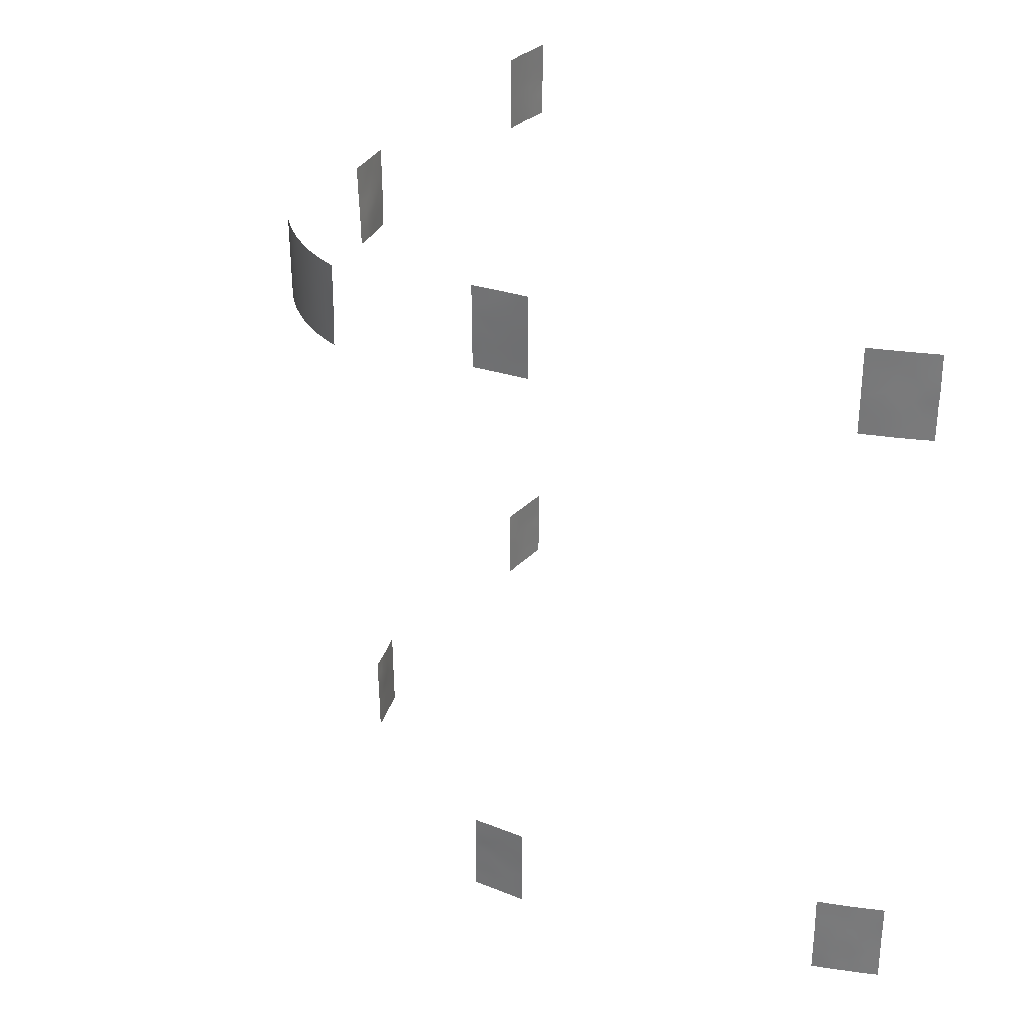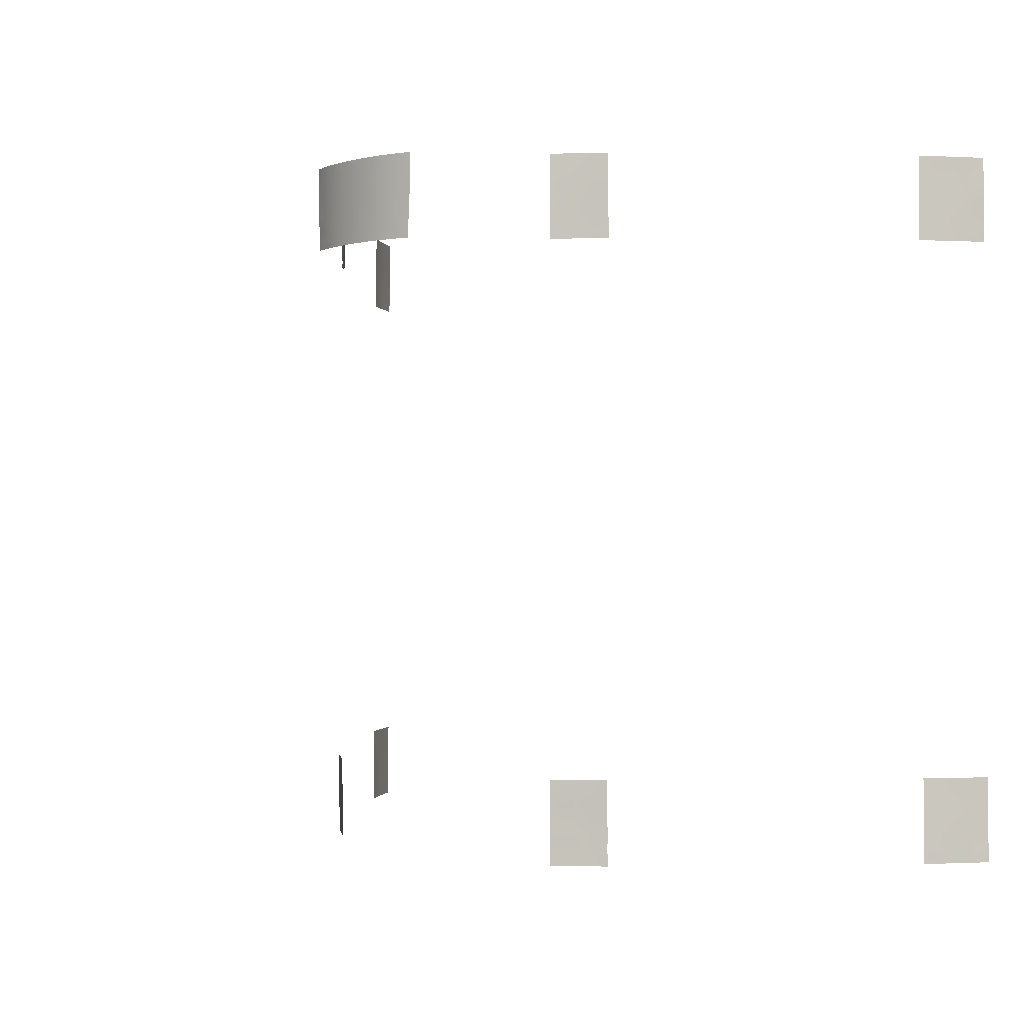
<metadata>
{"format":"obj","ext":"obj","renderer":"f3d","projection":"perspective","resolution":1024,"background":"white","views":[{"elev":30.3,"azim":-112.0,"up":"+Z"},{"elev":-1.1,"azim":-134.6,"up":"+Z"}]}
</metadata>
<code>
v -58.17 38.72 -45.11
v -6.184 92.88 50
v -62.17 32.24 39.19
v -61.15 33.83 39.56
v 9.265 92.39 40.81
v -63.1 30.72 42.54
v -63.17 30.72 44.89
v -62.37 31.93 43.29
v 25.49 75.01 -50
v 23.67 76.38 -50
v 25.53 74.82 46.21
v -61.41 33.45 38
v 24.73 75.61 -43.54
v 24.73 75.61 -45.76
v 26.08 74.65 -42.14
v 26 74.71 -44.42
v -63.11 30.72 48.27
v -62.12 32.26 48.28
v -1.914 93.39 41.49
v -2.163 93.38 43.3
v -0.3783 93.48 42.69
v 61.77 35.39 -43.14
v 22.42 77.55 -38.08
v 22.5 77.49 -38
v 24.46 75.96 -38
v -60.17 35.75 -38
v -60.17 35.77 -41.42
v -61.29 34.08 -40.78
v -62.35 31.93 46.8
v 8.955 92.53 48.48
v 61.19 35.83 43.61
v -60.51 34.67 50
v -60.95 34.05 48.23
v 1.29 93.49 43.89
v 10.71 92 48.26
v 10.71 92 50
v -22.14 77.06 48.12
v -23.08 76.2 47.63
v -59.62 36.08 38
v -60.06 35.47 39.7
v -0.3635 93.48 40.8
v -22.25 77.25 -47.78
v -22.26 77.27 -50
v -28.64 72.33 -47.36
v -26.8 72.8 44.36
v 64.52 30.72 39.69
v 63.67 32.05 39.81
v -57.73 38.72 41.44
v -57.72 38.72 40.04
v 10.67 92 42.64
v -9.024 92 42.28
v 6.032 93.09 42.72
v 3.547 93.34 43.06
v 1.437 93.48 41.83
v -7.772 92.37 43.42
v 3.027 93.46 48.54
v 4.836 93.3 48.33
v 3.592 93.41 46.77
v -22.14 77.06 46.34
v -23 76.25 45.89
v -59.77 36.46 -47.88
v -58.99 37.57 -46.76
v 63.21 32.82 38
v 64.56 30.72 38
v 64.02 31.47 45.35
v 64.37 30.72 49.99
v 64.37 30.72 50
v 63.96 31.36 50
v 64.06 31.76 -39.87
v 64.72 30.72 -39.72
v 60.2 37.64 -39.35
v 60.96 36.43 -38
v 59.57 38.56 -38
v 62.99 33.53 -42.86
v 63.59 32.6 -44.47
v 26.12 74.6 -46.5
v 62.19 34.8 -46.46
v -4.376 93.18 45.85
v -6.027 92.82 44.82
v 22.33 77.4 -49.02
v 22.34 77.41 -47.49
v -25.78 73.6 40.07
v 62.49 33.76 47.13
v -26.72 73.77 -38
v -28.64 72.33 -38
v -24.15 75.19 44.97
v -24.04 75.25 43.32
v 7.413 92.86 45.66
v 5.539 93.2 46.47
v -9.176 92 47.69
v -6.239 92.82 46.75
v -62.09 32.36 41.3
v -26.46 74 -48.65
v -25.94 74.39 -46.98
v 61.36 36.03 -44.96
v 64.8 30.72 -44.54
v 64.12 31.81 -45.81
v -26.02 74.36 -50
v -25.41 74.78 -44.97
v 8.536 92.6 42.81
v -22.08 76.97 38
v -23.38 75.77 38
v -22.09 76.97 39.08
v 5.635 93.17 44.48
v -7.809 92.34 40.35
v -7.727 92.33 38
v 10.72 92 43.61
v 4.093 93.35 45.16
v -63.49 30.72 -47.42
v -0.1588 93.49 39.09
v 4.415 93.29 39.33
v 6.074 93.06 39.63
v 4.861 93.23 40.98
v 7.368 92.85 44.11
v -62.73 31.85 -44.02
v 23.49 76.6 -44.74
v -2.417 93.34 39.72
v 8.575 92.56 38
v 8.019 92.7 39.28
v -26.97 72.69 46.44
v -63.17 30.72 45.82
v -0.8905 93.51 50
v -3.238 93.38 50
v -2.395 93.42 48.74
v -4.08 93.25 49.03
v -28.24 71.63 50
v -27.2 72.53 50
v -28.24 71.63 49.57
v -22.25 77.26 -44.77
v -23.77 76.03 -43.71
v -28.64 72.32 -40.32
v -28.64 72.33 -42.57
v 59.49 38.72 -46.57
v 61.2 36.28 -47.03
v -63.46 30.72 -40.62
v -62.36 32.42 -39.66
v 26.71 74.13 -48.44
v 23.96 76.32 46.34
v 24.88 75.49 48.15
v 24.5 75.91 50
v -59.44 36.84 -39.71
v -28.15 71.47 38
v -5.343 92.93 41.62
v -6.254 92.76 43.11
v -4.219 93.18 43.67
v -62.43 32.43 -50
v -7.618 92.5 48.1
v 59.44 38.72 -40.56
v 59.46 38.72 -38.36
v -61.87 33.22 -44.39
v 1.376 93.53 48.83
v 62.86 33.8 -48.22
v 63.12 33.42 -50
v 24.32 75.7 38
v -23.95 75.96 -50
v -24.91 75.19 -48.43
v 22.48 77.66 43.24
v 23.9 76.17 42.21
v -28.63 72.31 -45.15
v -27.04 72.51 40.98
v 28.47 72.03 44.87
v -22.26 77.27 -39.24
v -22.26 77.27 -38
v -27.06 73.48 -43.67
v -28.64 72.33 -50
v -27.54 73.19 -50
v -28.64 72.33 -49.16
v 26.13 74.12 44.31
v 22.35 77.43 -45.53
v 28.83 72.66 -45.11
v -59.1 37.35 -41.29
v -59.87 36.29 -45.89
v -60.61 35.16 -47.03
v -60.86 34.82 -45
v -23.31 75.97 50
v -63.44 30.72 -44.8
v 27.45 73.63 -43.42
v 10.68 92 46.04
v -61.31 34.03 -39.15
v -3.531 93.26 41.5
v -60.12 35.91 -43.72
v -59.08 37.42 -44.7
v 61.78 34.96 41.49
v 28.48 72.04 39.86
v 28.45 72 42.06
v -59.94 35.64 41.49
v 64.82 30.72 -42.35
v 28.81 72.62 -46.88
v 61.03 35.83 50
v 61.22 35.63 47.58
v -59.22 36.56 50
v -58.59 37.47 48.54
v -59.63 35.95 48.23
v 59.89 37.74 40.44
v 59.4 38.5 38
v 59 38.72 48.35
v -28.22 71.6 47.06
v 64.85 30.72 -46.98
v -22.24 77.24 -47.15
v 61.32 36.17 -50
v -28.19 71.54 42.86
v 64.3 31.61 -50
v -60.27 35.13 43
v -59.66 35.99 44.4
v -60.86 34.2 44.85
v 63.41 32.73 -38
v 64.68 30.72 -38
v 59.5 38.72 -48.44
v 60.12 37.87 -50
v 62.88 33.35 38
v -63.09 30.72 50
v -61.73 32.84 50
v 64.85 30.72 -47.93
v 64.86 30.72 -50
v 62.46 34.37 -44.59
v 62.85 33.64 -39.61
v 27.83 73.45 -39.37
v -58.37 37.84 38
v -59.91 36.27 -50
v 59.92 37.6 44.45
v 28.84 72.67 -40.74
v -61.59 33.67 -46.4
v -22.1 77 40.84
v -63.43 30.72 -42.79
v -25.26 74.21 50
v -24.99 74.45 50
v -25.68 73.86 49.14
v 61.59 35.43 38
v 22.45 77.61 41.31
v 10.5 92 40.51
v 2.198 93.43 38
v 2.949 93.4 39.15
v -9.251 92 45.42
v -9.044 92 42.88
v 59.52 38.72 -49.9
v 59.58 38.63 -50
v 59.52 38.72 -50
v 59.46 38.72 -38
v 2.482 93.46 45.25
v -0.5179 93.48 44.64
v -57.7 38.72 45.99
v -58.67 37.37 47
v -63.12 30.72 40.4
v -25.2 74.1 38
v -61.46 33.32 43.12
v 60.07 37.44 42.17
v -61.48 33.76 -38
v -5.543 92.97 48.61
v 61.39 35.84 -39.75
v 61.94 34.94 -38
v 60.39 37.39 -41.29
v -22.16 77.09 50
v 60.32 37.19 39.15
v -6.297 92.72 39.88
v 22.39 77.49 -40.86
v 24.49 75.76 -41.16
v 59.05 38.72 46.23
v 60.02 37.38 46.92
v 59.11 38.72 43.89
v 62.76 33.94 -50
v 23.49 76.54 -42.57
v -25.98 74.36 -38
v 28.82 72.64 -42.64
v 27.57 73.6 -41.32
v -22.24 77.25 -42.5
v -25.03 75.07 -40.81
v -23.57 76.27 -39.86
v -23.96 75.93 -38
v -24.86 75.24 -39.22
v 22.33 77.39 -50
v 22.55 77.78 47.3
v 22.42 77.55 -38
v 61.29 35.86 38
v 61.78 35.07 39.31
v 25.22 74.91 43.03
v 25.32 74.78 41.36
v 28.49 72.06 48.15
v 28.49 72.07 50
v 28.48 72.05 47.04
v 27.18 73.18 39.01
v -9.299 92 48.85
v -8.5 92.28 50
v -28.21 71.59 45.31
v -25.55 73.94 45.65
v 22.43 77.57 38
v 22.43 77.57 38.9
v 23.68 76.34 38
v 27.01 74.08 -38
v 28.86 72.7 -38.83
v 22.36 77.44 -43.02
v 22.52 77.73 45.38
v 25.43 75 50
v 26.01 74.78 -38
v 28.88 72.73 -38
v 26.26 74.02 38
v 61.88 35.3 -48.44
v 28.8 72.6 -48.93
v 27.37 73.63 -50
v 28.8 72.61 -50
v 9.059 92.5 46.74
v 28.47 72.02 43.79
v -26.9 72.57 38
v -60.07 35.47 38
v -3.991 93.15 38
v -1.816 93.38 38
v -5.283 92.91 38
v -8.906 92 39.99
v -4.811 93.13 50
v 0.1454 93.48 38
v -22.14 77.06 45.33
v -23.17 76.05 42.22
v -9.33 92 50
v 6.036 93.07 38
v 7.083 92.9 40.97
v -8.803 92 38
v -0.9675 93.5 46.2
v 64.54 30.72 42.91
v 63.91 31.7 41.5
v 58.96 38.72 50
v 59.56 37.91 50
v 64.43 30.72 47.82
v 63.23 32.58 48.49
v 63.5 32.21 46.85
v 59.16 38.72 41.32
v 59.21 38.72 39.06
v 62.59 33.52 50
v 59.23 38.72 38
v 64.52 30.72 40.72
v -58.16 38.72 -43.76
v 23.57 76.46 -46.83
v -2.381 93.4 45.27
v -22.14 77.06 42.85
v -23 76.22 44.23
v -63.11 30.72 38
v -62.03 32.47 38
v -2.515 93.41 46.97
v 61.87 34.76 45.55
v -62.09 32.35 45
v 0.641 93.52 45.86
v -4.615 93.04 39.75
v -4.293 93.2 47.61
v -58.51 38.24 -50
v -58.89 37.71 -48.64
v 25.66 74.51 39.52
v -58.16 38.72 -49.02
v -58.17 38.72 -47.45
v 27.16 73.37 50
v 26.97 73.52 49.19
v 2.965 93.39 40.66
v -57.73 38.72 43.33
v 4.605 93.34 50
v 6.949 92.97 48.01
v 7.719 92.85 50
v 5.761 93.2 50
v -0.2234 93.53 49.12
v 1.75 93.53 50
v 2.065 93.53 50
v -58.17 38.72 -50
v -22.27 77.29 -40.17
v -63.46 30.72 -39.45
v -62.8 31.71 -38
v -61.28 34.16 -50
v 59.44 38.72 -43.16
v 64.51 30.72 45.47
v 1.423 93.48 39.95
v -24.37 75.02 48.57
v -6.984 92.57 41.69
v -58.1 38.72 -40.14
v -58.08 38.72 -38
v -58.81 37.69 -38
v -63.51 30.72 -50
v -60.38 35.43 -39.41
v -59.83 36.24 -38
v 1.766 93.48 47.16
v -63.45 30.72 -38
v 27.13 73.23 38
v 28.49 72.06 38
v -58.15 38.72 -42.74
v 10.52 92 39.02
v 10.47 92 38
v 10.25 92.18 50
v 4.135 93.31 38
v 22.58 77.82 49.74
v 22.84 77.57 50
v 22.58 77.82 50
v -28.16 71.48 40.42
v -57.72 38.72 38
v -57.7 38.72 48.13
v -57.7 38.72 50
v -23.36 75.79 40.17
v -25.62 73.9 47.64
v -23.63 76.16 -41.66
v -25.33 74.83 -42.72
v 27.11 73.27 46.04
v 23.54 76.81 48.55
v -24.23 75.14 46.76
v 27.64 73.46 -46.87
v -62.55 32.16 -45.83
v 26.98 73.34 40.76
v 60.17 37.09 48.63
v 63.96 32.1 -47.9
v 26.07 74.7 -39.71
v 60.71 36.43 45.5
v 61 36.62 -48.74
v 63.51 32.29 43.48
v 22.4 77.52 -39.47
v 27.48 72.89 43.89
v 24.92 75.32 44.65
v -26.95 73.6 -41.3
v 27.12 73.86 -45.25
v 62.07 34.34 48.94
v 23.9 76.12 39.81
v 60.01 37.64 38
v 26.63 73.64 42.52
v -26.36 73.15 42.35
v 27.63 72.86 48.07
v 26.26 74.17 47.91
v 61.8 34.68 50
v 24.84 75.52 -48.1
v -62.44 32.4 -48.86
v -61.44 33.9 -48.21
v 62.98 33.14 41.63
v -27.06 72.63 48.33
v -59.24 37.19 -42.84
v -62.29 32.59 -47.42
v 64.02 31.94 -43.02
v 24.02 76.2 44.07
v -27.49 73.19 -39.36
v -61.38 33.4 46.61
v 63.04 32.97 45.37
v 59.46 38.72 -44.32
v -61.12 34.38 -42.85
v 60.55 37.16 -43.32
v -26.2 74.18 -39.43
v 60.3 37.59 -47.75
v 62.42 33.98 43.62
v -27.13 73.46 -45.74
v -62.35 32.44 -42.24
v 62.69 33.63 39.74
v 63.22 33.25 -46.15
v -60.54 35.29 -48.7
v -60.9 34.2 41.33
v 9.065 92.47 44.75
v -59.99 35.44 46.47
v 60.88 36.32 40.94
v -25.26 74.17 43.56
v 61.26 36.11 -41.69
v -0.4322 93.51 47.69
v 60.37 37.44 -45.54
v -58.95 37.01 40.12
v 23.36 76.61 -48.37
v -24.5 75.49 -46.84
v -26.85 72.65 39.31
v -58.78 37.24 45.21
v -23.25 76.47 -48.29
v -24.66 74.63 39.64
v 62.39 34.4 -41.24
v 23.53 76.57 -40.21
v -59.03 36.92 42.6
v -23.84 76.03 -45.73
v -24.79 74.56 41.64
v -7.697 92.44 46
v -27.47 73.21 -48.08
v 63.9 32.09 -41.23
f 147 2 282
f 7 6 8
f 10 9 419
f 16 15 13
f 20 19 21
f 23 406 24
f 29 338 429
f 32 212 33
f 35 36 381
f 39 450 40
f 41 365 54
f 51 307 105
f 51 105 367
f 53 34 54
f 56 58 57
f 46 47 64
f 66 67 68
f 71 72 73
f 79 78 91
f 80 451 81
f 85 131 428
f 396 284 86
f 446 87 86
f 89 88 352
f 90 233 462
f 8 6 92
f 89 352 57
f 102 101 103
f 50 107 100
f 89 58 108
f 108 104 89
f 41 110 365
f 111 112 113
f 112 314 113
f 107 443 100
f 18 17 29
f 122 123 124
f 123 125 124
f 127 126 128
f 131 132 409
f 95 449 134
f 438 136 135
f 138 11 139
f 141 372 27
f 60 59 38
f 143 145 144
f 117 110 41
f 41 19 117
f 148 71 149
f 71 73 149
f 115 398 150
f 155 455 156
f 157 229 158
f 159 44 437
f 463 93 94
f 121 29 17
f 393 130 392
f 161 279 394
f 162 163 268
f 165 166 167
f 166 98 93
f 167 463 44
f 330 169 81
f 145 78 79
f 171 141 27
f 175 226 366
f 26 247 179
f 26 179 372
f 117 19 180
f 422 436 183
f 152 440 77
f 187 70 69
f 188 170 397
f 189 400 190
f 121 7 338
f 121 338 29
f 320 196 400
f 52 113 314
f 61 172 173
f 437 44 463
f 202 214 213
f 204 205 203
f 426 464 74
f 69 70 207
f 207 206 69
f 63 439 210
f 211 17 18
f 18 212 211
f 213 401 202
f 75 74 215
f 206 250 216
f 264 217 402
f 218 450 39
f 221 217 264
f 398 222 150
f 222 174 150
f 103 223 390
f 226 225 227
f 229 412 158
f 19 41 21
f 254 105 106
f 233 234 55
f 208 235 236
f 208 209 435
f 200 404 209
f 235 237 236
f 149 73 238
f 21 34 240
f 247 136 179
f 248 147 91
f 248 91 341
f 91 78 341
f 148 363 251
f 96 187 426
f 129 265 130
f 265 392 130
f 175 37 252
f 194 253 445
f 254 367 105
f 118 379 119
f 257 259 220
f 258 257 220
f 31 220 246
f 260 153 152
f 255 290 261
f 262 84 434
f 439 63 47
f 263 221 264
f 264 177 263
f 198 96 97
f 97 401 198
f 267 266 392
f 19 20 180
f 20 145 180
f 181 432 174
f 215 95 77
f 451 80 10
f 80 270 10
f 272 23 24
f 255 458 406
f 273 274 253
f 9 298 137
f 137 419 9
f 134 77 95
f 347 348 278
f 352 88 300
f 104 88 89
f 281 90 147
f 147 282 281
f 284 120 45
f 286 285 287
f 289 294 217
f 217 221 289
f 290 169 116
f 271 291 138
f 276 414 275
f 288 217 294
f 154 295 344
f 297 298 299
f 453 244 82
f 303 39 40
f 1 329 182
f 234 51 55
f 320 400 189
f 340 304 117
f 89 57 58
f 254 306 340
f 306 304 340
f 248 125 308
f 308 2 248
f 147 248 2
f 110 305 309
f 125 123 308
f 396 391 284
f 310 59 60
f 117 304 305
f 87 461 311
f 59 37 38
f 306 254 106
f 312 281 282
f 119 313 118
f 105 307 106
f 307 315 106
f 453 142 302
f 275 158 276
f 256 15 402
f 199 129 460
f 412 154 344
f 317 364 65
f 319 196 320
f 321 322 323
f 194 324 325
f 195 325 327
f 328 318 46
f 329 424 182
f 65 405 317
f 451 330 81
f 330 451 419
f 66 68 321
f 316 331 240
f 20 21 240
f 332 310 333
f 333 311 332
f 334 335 3
f 322 321 68
f 397 76 137
f 241 388 242
f 328 317 318
f 47 46 318
f 336 331 316
f 268 262 269
f 72 71 249
f 71 251 249
f 445 246 194
f 84 85 428
f 338 8 245
f 102 103 390
f 35 30 300
f 178 35 300
f 300 443 178
f 316 339 448
f 340 180 143
f 185 414 399
f 45 201 415
f 93 98 156
f 156 94 93
f 219 342 343
f 262 434 269
f 414 276 399
f 203 205 245
f 92 243 3
f 12 4 3
f 446 45 415
f 295 280 344
f 190 403 337
f 144 79 55
f 11 138 408
f 345 346 343
f 346 62 343
f 217 288 402
f 7 8 338
f 61 62 172
f 104 108 53
f 108 239 53
f 230 50 5
f 244 102 456
f 69 206 216
f 88 443 300
f 395 271 138
f 236 209 208
f 53 54 349
f 350 241 454
f 241 242 454
f 137 76 419
f 32 33 193
f 33 429 444
f 191 32 193
f 409 428 131
f 351 357 56
f 352 354 57
f 354 351 57
f 286 412 229
f 292 139 417
f 139 11 417
f 122 355 356
f 418 189 411
f 292 140 139
f 342 358 345
f 108 58 239
f 394 416 417
f 360 135 136
f 136 361 360
f 253 194 325
f 21 54 34
f 116 169 330
f 132 159 164
f 94 452 99
f 33 18 429
f 314 112 119
f 429 338 205
f 200 260 296
f 260 152 296
f 146 362 420
f 250 72 249
f 71 148 251
f 222 421 173
f 65 430 405
f 349 54 365
f 145 331 78
f 48 350 459
f 362 219 441
f 249 251 447
f 367 254 143
f 254 340 143
f 204 203 459
f 423 197 120
f 12 303 4
f 303 40 4
f 368 369 370
f 117 180 340
f 213 198 401
f 143 180 145
f 170 263 177
f 40 186 442
f 130 99 460
f 414 168 275
f 298 297 137
f 297 397 137
f 239 58 374
f 240 34 339
f 339 316 240
f 224 176 115
f 115 438 224
f 391 227 423
f 52 114 104
f 114 88 104
f 220 31 403
f 297 188 397
f 100 52 314
f 314 5 100
f 100 114 52
f 116 330 14
f 225 127 227
f 261 13 256
f 290 116 261
f 116 13 261
f 259 324 246
f 324 194 246
f 22 74 457
f 375 360 361
f 373 26 372
f 361 136 247
f 424 171 27
f 368 370 141
f 196 257 258
f 129 130 460
f 141 171 368
f 370 373 141
f 28 136 438
f 344 276 412
f 145 79 144
f 110 231 365
f 239 34 53
f 52 104 53
f 111 113 349
f 295 376 280
f 376 377 280
f 377 184 280
f 99 393 164
f 50 100 5
f 219 343 61
f 329 378 424
f 378 171 424
f 62 1 182
f 1 62 346
f 34 239 339
f 239 374 339
f 378 368 171
f 444 205 204
f 342 345 343
f 373 372 141
f 41 54 21
f 172 62 182
f 124 125 341
f 341 336 124
f 150 432 438
f 119 5 314
f 311 333 87
f 310 60 333
f 135 224 438
f 223 332 311
f 311 390 223
f 367 143 144
f 117 305 110
f 118 380 379
f 313 119 112
f 311 461 390
f 381 30 35
f 352 30 353
f 357 356 151
f 355 122 124
f 336 316 448
f 231 382 232
f 382 111 232
f 354 352 353
f 381 353 30
f 88 114 443
f 355 124 448
f 300 30 352
f 6 243 92
f 382 313 111
f 313 112 111
f 331 20 240
f 271 395 383
f 197 283 120
f 395 140 384
f 384 383 395
f 384 385 383
f 288 293 402
f 412 286 287
f 287 154 412
f 416 277 278
f 416 279 277
f 347 292 348
f 173 174 222
f 113 52 53
f 53 349 113
f 344 399 276
f 333 86 87
f 374 56 151
f 107 178 443
f 45 446 284
f 201 386 160
f 268 269 267
f 283 201 45
f 423 127 128
f 128 197 423
f 65 321 323
f 321 65 364
f 436 31 183
f 31 246 445
f 356 355 151
f 232 111 349
f 60 396 86
f 86 333 60
f 110 309 231
f 404 200 296
f 95 215 22
f 386 142 453
f 367 144 55
f 359 162 267
f 83 322 411
f 160 82 415
f 293 25 402
f 273 228 274
f 430 65 323
f 455 452 156
f 387 49 218
f 450 218 49
f 3 243 334
f 231 232 365
f 232 349 365
f 12 3 335
f 192 388 389
f 389 191 192
f 15 177 264
f 28 27 372
f 301 161 407
f 161 394 407
f 226 227 366
f 227 391 366
f 37 175 38
f 175 366 38
f 98 155 156
f 125 248 341
f 400 258 190
f 15 16 177
f 266 267 269
f 27 432 181
f 75 440 97
f 331 145 20
f 448 339 374
f 31 436 337
f 49 48 450
f 450 459 186
f 92 3 4
f 455 42 199
f 109 420 425
f 99 130 393
f 449 133 435
f 140 395 139
f 395 138 139
f 38 396 60
f 14 76 16
f 11 168 394
f 397 170 410
f 177 410 170
f 176 109 398
f 184 185 399
f 193 192 191
f 195 413 325
f 440 152 401
f 153 401 152
f 97 440 401
f 202 401 153
f 74 22 215
f 402 15 264
f 228 210 274
f 208 435 133
f 435 209 404
f 449 435 134
f 404 134 435
f 150 174 432
f 258 403 190
f 422 405 436
f 400 196 258
f 14 419 76
f 120 283 45
f 291 427 138
f 427 291 157
f 404 296 134
f 407 168 414
f 168 11 408
f 408 275 168
f 391 120 284
f 266 409 393
f 76 397 410
f 16 410 177
f 405 318 317
f 318 405 422
f 253 413 273
f 68 326 322
f 185 407 414
f 407 185 301
f 434 266 269
f 280 184 399
f 399 344 280
f 83 411 190
f 450 48 459
f 416 278 348
f 393 409 164
f 132 164 409
f 351 56 57
f 292 417 348
f 326 418 411
f 411 322 326
f 411 189 190
f 11 394 417
f 394 279 416
f 417 416 348
f 253 325 413
f 394 168 407
f 338 245 205
f 99 164 437
f 371 146 420
f 362 421 420
f 176 398 115
f 61 173 441
f 405 430 436
f 183 439 422
f 318 422 47
f 420 109 371
f 245 8 92
f 427 157 158
f 120 391 423
f 423 227 127
f 403 31 337
f 13 15 256
f 158 412 276
f 61 343 62
f 424 181 182
f 172 181 174
f 393 392 266
f 446 86 284
f 448 374 151
f 58 56 374
f 357 151 56
f 109 425 398
f 398 425 222
f 75 96 426
f 75 426 74
f 138 427 408
f 355 448 151
f 421 222 425
f 409 266 434
f 323 322 83
f 160 415 201
f 337 430 83
f 323 83 430
f 28 372 179
f 179 136 28
f 391 396 366
f 27 181 424
f 363 431 433
f 22 433 95
f 431 133 449
f 444 429 205
f 396 38 366
f 438 432 28
f 47 63 64
f 172 182 181
f 172 174 173
f 258 220 403
f 212 18 33
f 18 29 429
f 84 428 434
f 190 337 83
f 33 444 193
f 251 433 447
f 296 152 77
f 267 162 268
f 409 434 428
f 432 27 28
f 203 442 186
f 245 442 203
f 274 210 439
f 337 436 430
f 47 422 439
f 55 79 462
f 134 296 77
f 330 419 14
f 437 94 99
f 438 115 150
f 251 363 433
f 274 439 183
f 392 265 359
f 69 216 464
f 392 359 267
f 164 159 437
f 362 441 421
f 4 40 442
f 442 245 92
f 336 341 78
f 116 14 13
f 16 13 14
f 331 336 78
f 92 4 442
f 16 76 410
f 421 425 420
f 421 441 173
f 61 441 219
f 274 183 445
f 433 431 449
f 443 114 100
f 463 94 437
f 444 242 193
f 445 253 274
f 242 388 192
f 87 446 461
f 444 204 454
f 249 447 457
f 5 119 379
f 230 5 379
f 448 124 336
f 386 453 160
f 426 187 464
f 457 447 22
f 249 216 250
f 447 433 22
f 433 449 95
f 451 10 419
f 199 460 452
f 452 94 156
f 450 186 40
f 75 97 96
f 82 160 453
f 193 242 192
f 444 454 242
f 457 216 249
f 453 302 244
f 456 102 390
f 461 456 390
f 244 456 82
f 457 464 216
f 82 456 461
f 440 75 215
f 440 215 77
f 462 233 55
f 90 462 147
f 462 91 147
f 461 415 82
f 461 446 415
f 452 460 99
f 462 79 91
f 203 186 459
f 166 93 463
f 256 25 458
f 459 350 204
f 427 158 275
f 259 246 220
f 350 454 204
f 408 427 275
f 455 199 452
f 43 42 455
f 166 463 167
f 25 406 458
f 261 256 458
f 402 25 256
f 464 187 69
f 31 445 183
f 367 55 51
f 43 455 155
f 24 406 25
f 464 457 74
f 261 458 255

</code>
